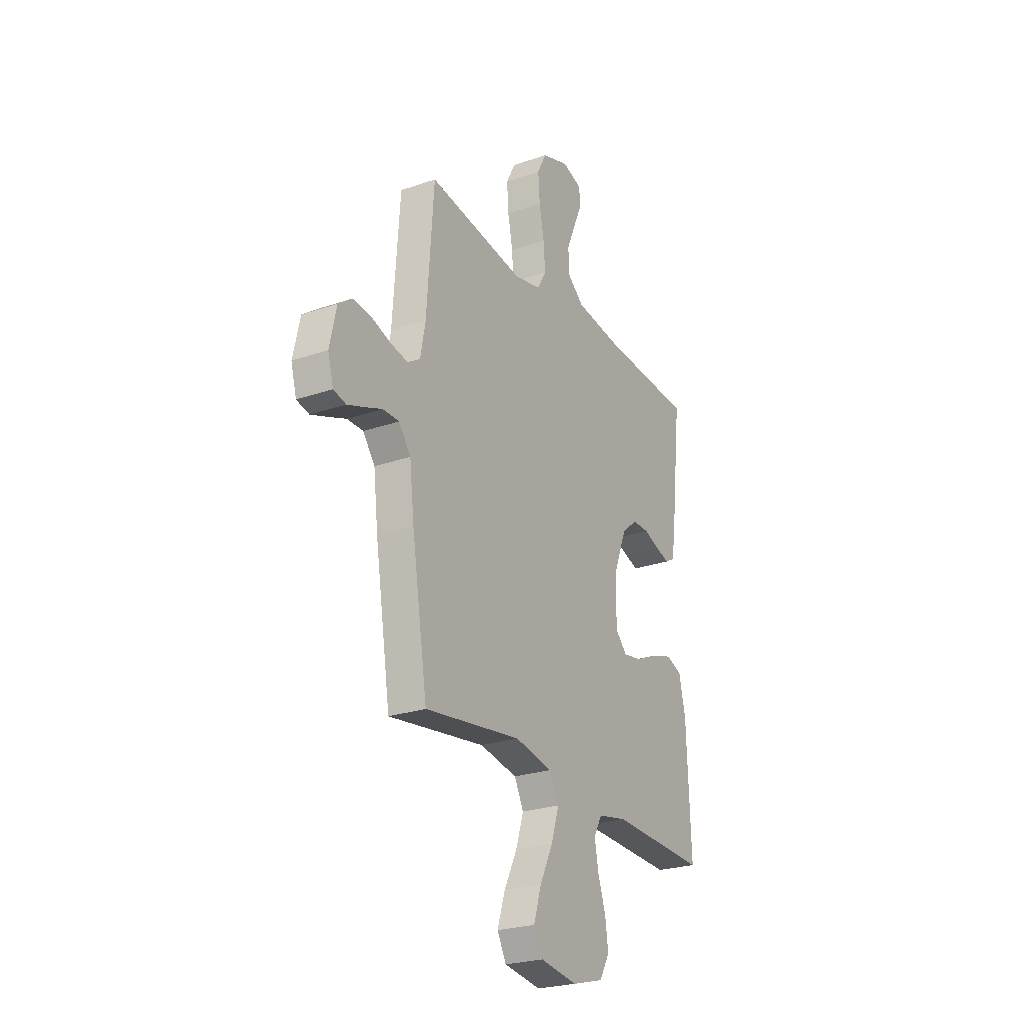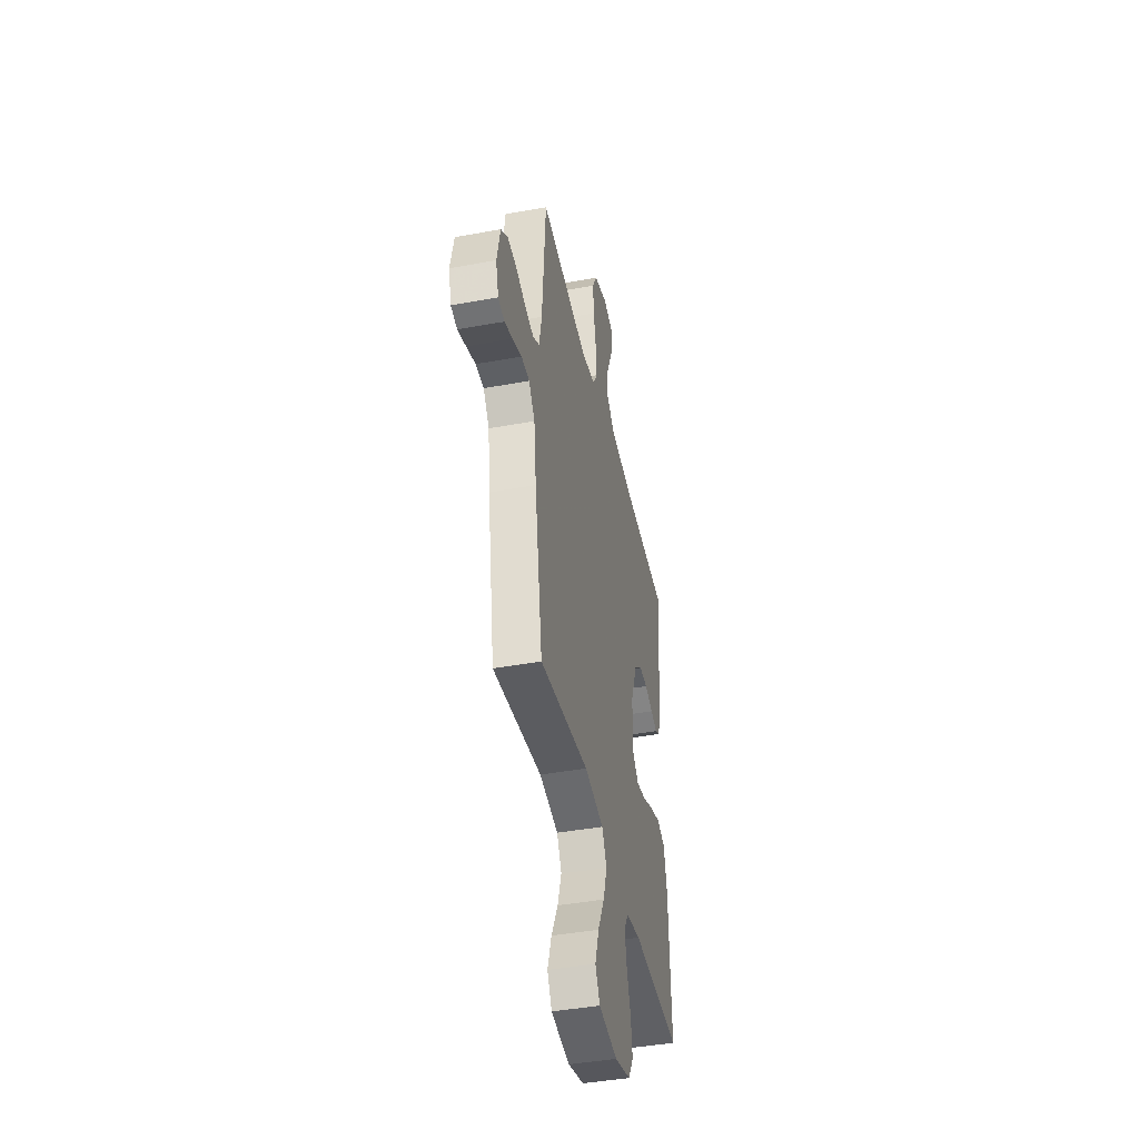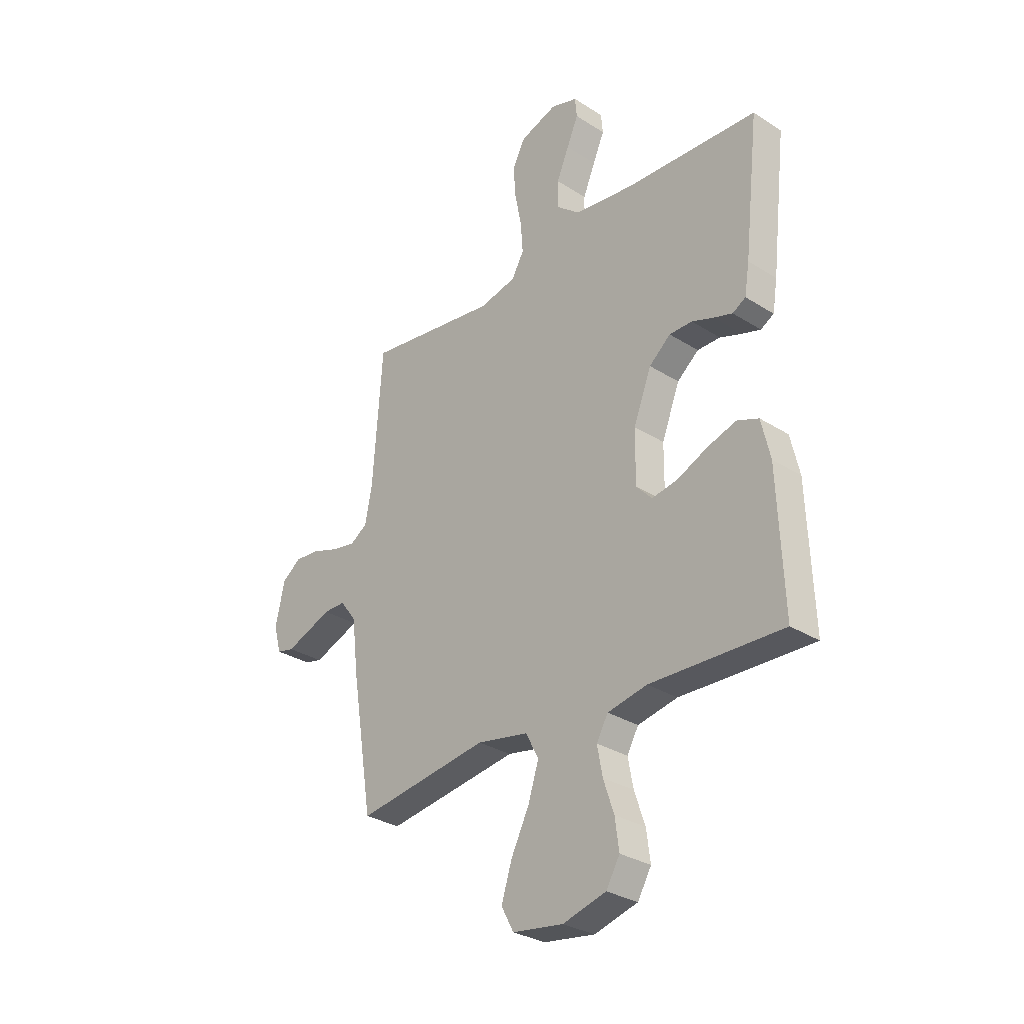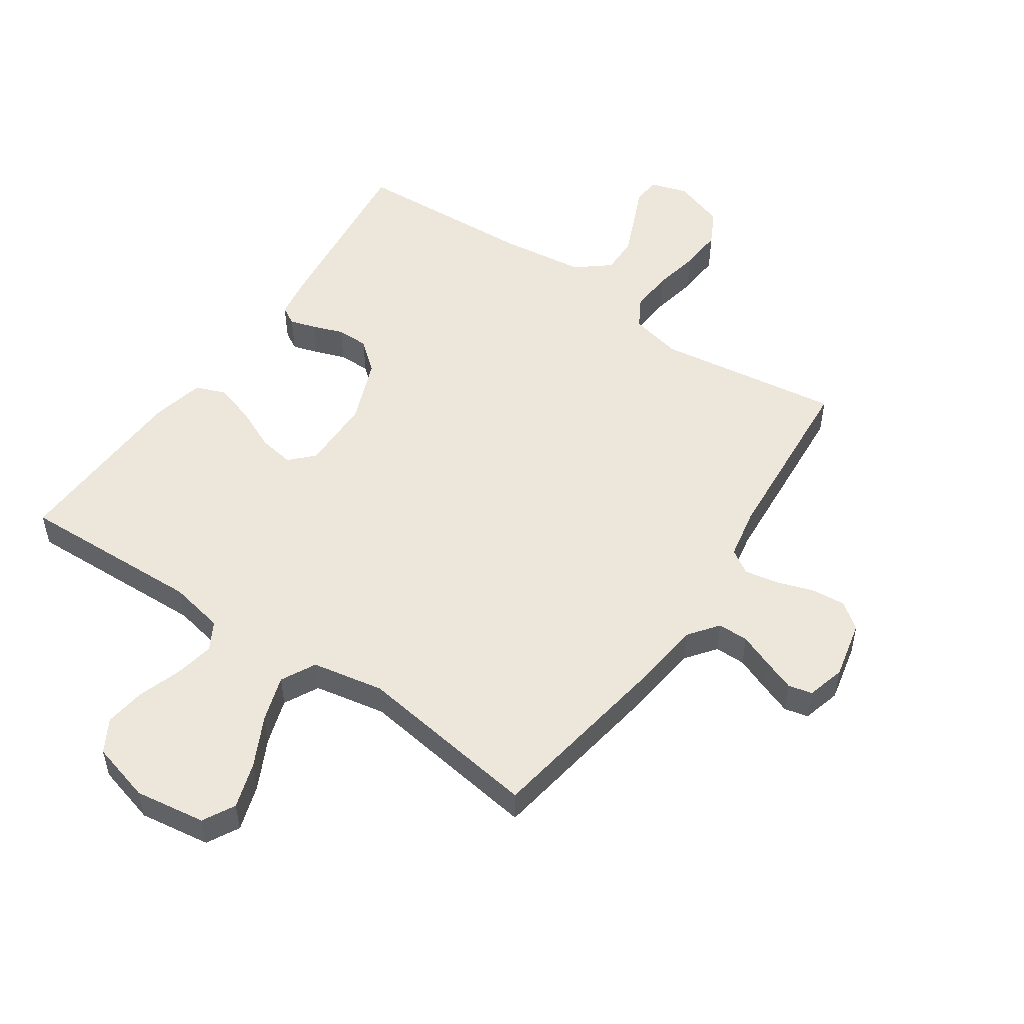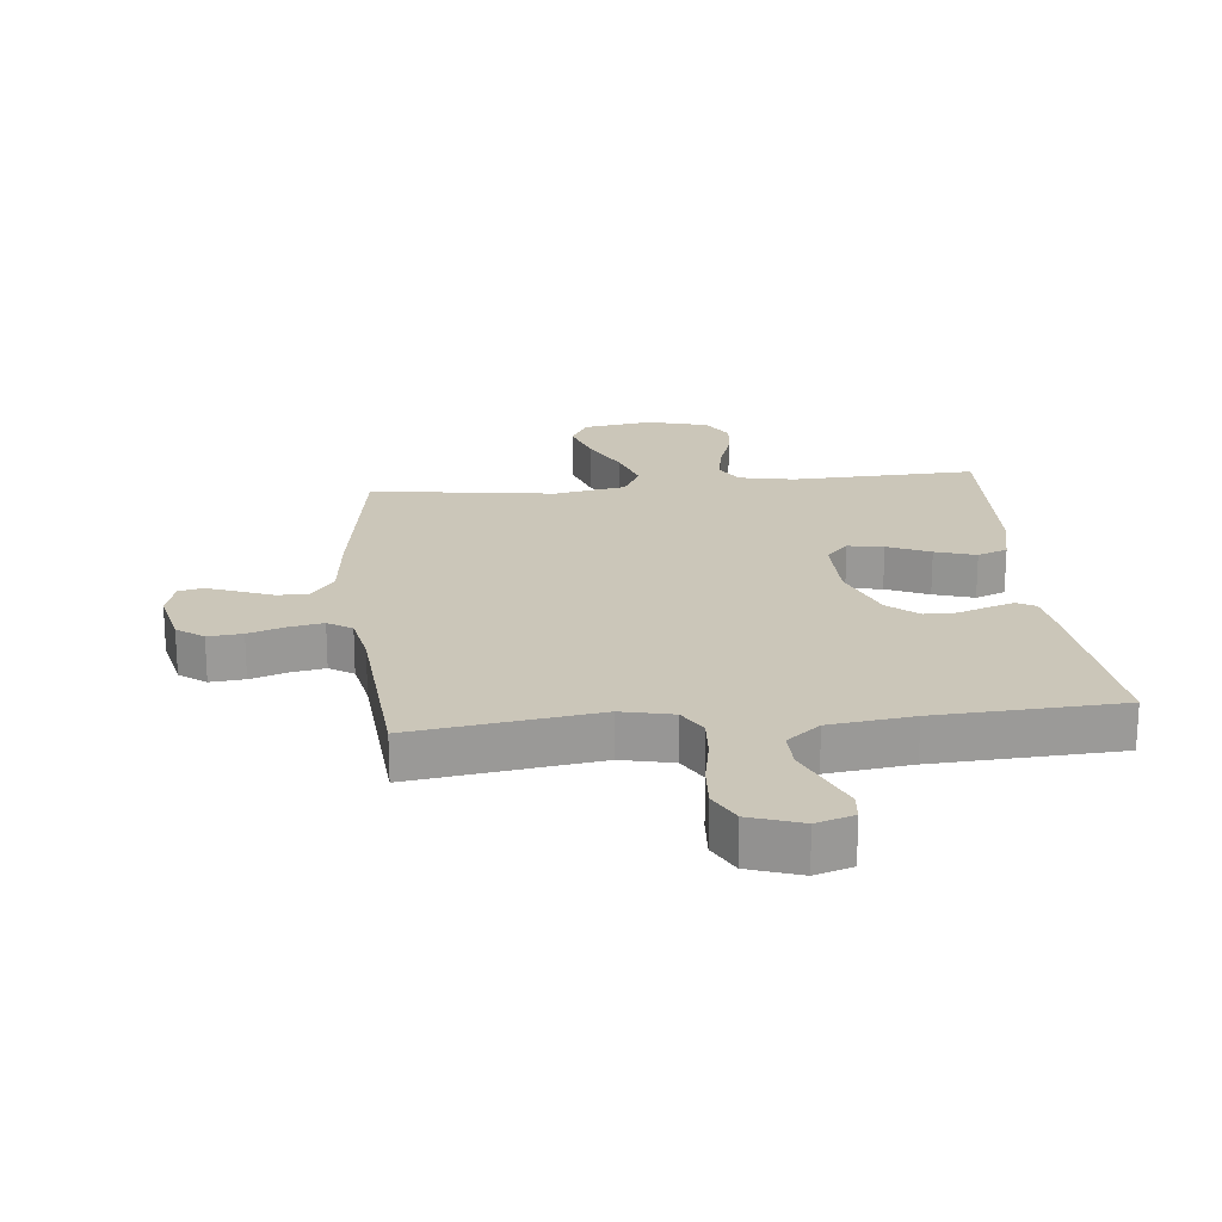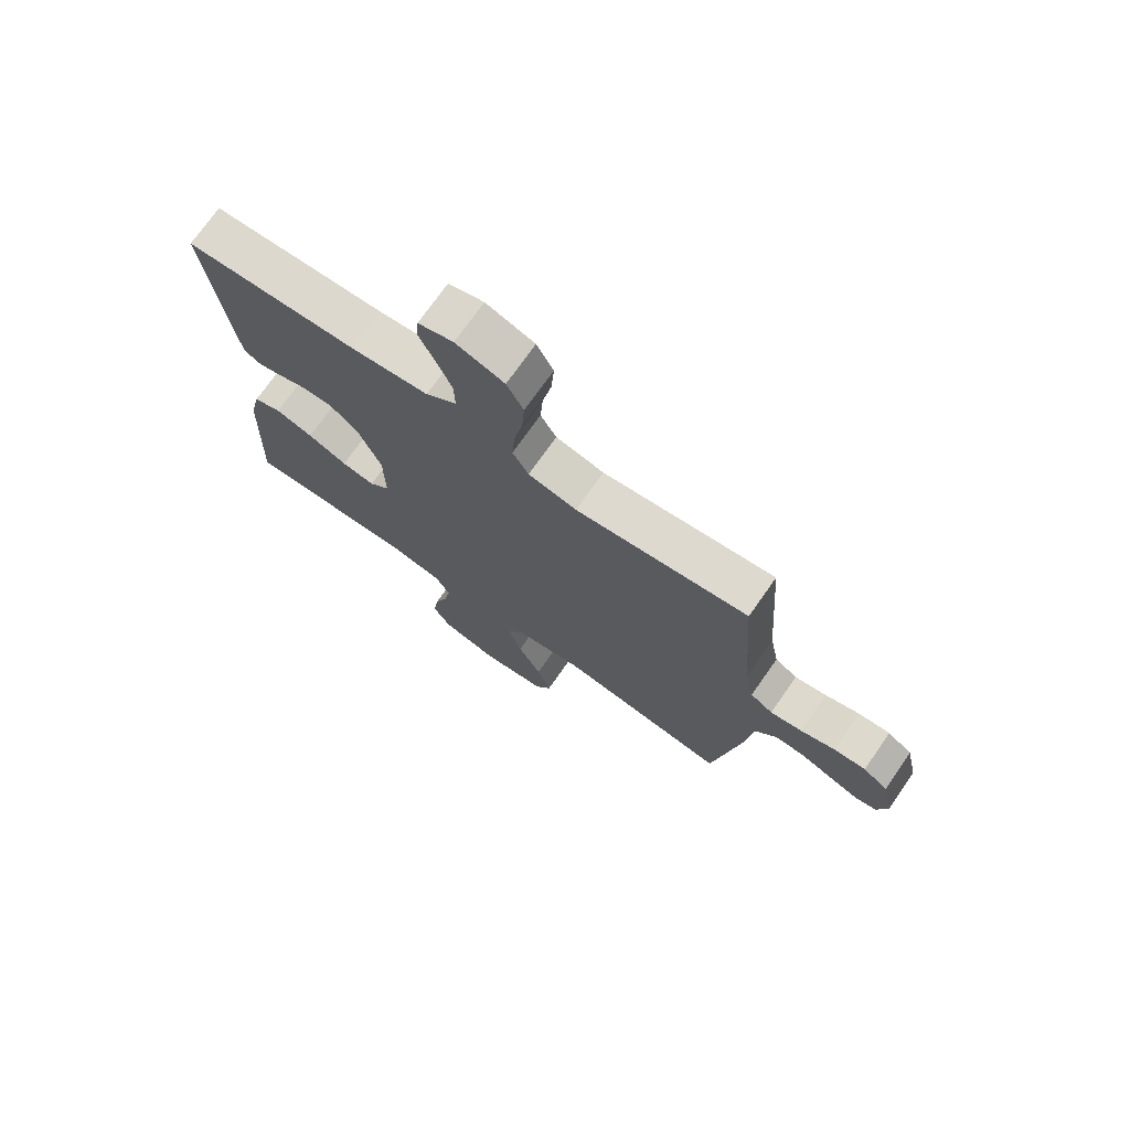
<metadata>
{"format":"obj","ext":"obj","renderer":"f3d","projection":"perspective","resolution":1024,"background":"white","views":[{"elev":-25.2,"azim":-60.8,"up":"+Z"},{"elev":-43.0,"azim":-77.7,"up":"+Z"},{"elev":-30.3,"azim":47.4,"up":"+Z"},{"elev":51.9,"azim":-145.7,"up":"+Y"},{"elev":20.9,"azim":-6.0,"up":"+Y"},{"elev":73.4,"azim":-144.9,"up":"+Z"}]}
</metadata>
<code>
v 0.5 0.07 0.5
v 0.466 0.07 0.2
v 0.455 0.07 0.132
v 0.425 0.07 0.115
v 0.383 0.07 0.128
v 0.333 0.07 0.146
v 0.281 0.07 0.146
v 0.232 0.07 0.105
v 0.191 0.07 0
v 0.19 0.07 -0.118
v 0.226 0.07 -0.156
v 0.284 0.07 -0.146
v 0.353 0.07 -0.115
v 0.419 0.07 -0.094
v 0.468 0.07 -0.113
v 0.488 0.07 -0.2
v 0.5 0.07 -0.5
v 0.2 0.07 -0.49
v 0.11 0.07 -0.508
v 0.084 0.07 -0.554
v 0.096 0.07 -0.618
v 0.12 0.07 -0.689
v 0.129 0.07 -0.756
v 0.098 0.07 -0.809
v 0 0.07 -0.836
v -0.115 0.07 -0.819
v -0.143 0.07 -0.767
v -0.119 0.07 -0.692
v -0.078 0.07 -0.61
v -0.054 0.07 -0.535
v -0.083 0.07 -0.479
v -0.2 0.07 -0.457
v -0.5 0.07 -0.5
v -0.548 0.07 -0.2
v -0.562 0.07 -0.079
v -0.599 0.07 -0.03
v -0.649 0.07 -0.03
v -0.705 0.07 -0.052
v -0.756 0.07 -0.071
v -0.795 0.07 -0.062
v -0.812 0.07 0
v -0.791 0.07 0.095
v -0.748 0.07 0.127
v -0.692 0.07 0.122
v -0.632 0.07 0.102
v -0.577 0.07 0.092
v -0.538 0.07 0.117
v -0.522 0.07 0.2
v -0.5 0.07 0.5
v -0.2 0.07 0.458
v -0.116 0.07 0.477
v -0.088 0.07 0.526
v -0.093 0.07 0.595
v -0.108 0.07 0.671
v -0.113 0.07 0.742
v -0.084 0.07 0.798
v 0 0.07 0.827
v 0.061 0.07 0.808
v 0.065 0.07 0.763
v 0.039 0.07 0.703
v 0.011 0.07 0.637
v 0.01 0.07 0.576
v 0.064 0.07 0.532
v 0.2 0.07 0.515
v 0.5 0 0.5
v 0.466 0 0.2
v 0.455 0 0.132
v 0.425 0 0.115
v 0.383 0 0.128
v 0.333 0 0.146
v 0.281 0 0.146
v 0.232 0 0.105
v 0.191 0 0
v 0.19 0 -0.118
v 0.226 0 -0.156
v 0.284 0 -0.146
v 0.353 0 -0.115
v 0.419 0 -0.094
v 0.468 0 -0.113
v 0.488 0 -0.2
v 0.5 0 -0.5
v 0.2 0 -0.49
v 0.11 0 -0.508
v 0.084 0 -0.554
v 0.096 0 -0.618
v 0.12 0 -0.689
v 0.129 0 -0.756
v 0.098 0 -0.809
v 0 0 -0.836
v -0.115 0 -0.819
v -0.143 0 -0.767
v -0.119 0 -0.692
v -0.078 0 -0.61
v -0.054 0 -0.535
v -0.083 0 -0.479
v -0.2 0 -0.457
v -0.5 0 -0.5
v -0.548 0 -0.2
v -0.562 0 -0.079
v -0.599 0 -0.03
v -0.649 0 -0.03
v -0.705 0 -0.052
v -0.756 0 -0.071
v -0.795 0 -0.062
v -0.812 0 0
v -0.791 0 0.095
v -0.748 0 0.127
v -0.692 0 0.122
v -0.632 0 0.102
v -0.577 0 0.092
v -0.538 0 0.117
v -0.522 0 0.2
v -0.5 0 0.5
v -0.2 0 0.458
v -0.116 0 0.477
v -0.088 0 0.526
v -0.093 0 0.595
v -0.108 0 0.671
v -0.113 0 0.742
v -0.084 0 0.798
v 0 0 0.827
v 0.061 0 0.808
v 0.065 0 0.763
v 0.039 0 0.703
v 0.011 0 0.637
v 0.01 0 0.576
v 0.064 0 0.532
v 0.2 0 0.515
f 58 59 60
f 57 58 60
f 56 57 60
f 55 56 60
f 54 55 60
f 53 54 60
f 52 53 60 61
f 51 52 61 62
f 48 49 50
f 47 48 50 51
f 43 44 45
f 42 43 45
f 41 42 45
f 40 41 45
f 39 40 45
f 38 39 45
f 37 38 45
f 36 37 45 46
f 35 36 46 47
f 51 62 63
f 47 51 63
f 35 47 63
f 34 35 63
f 33 34 63
f 32 33 63
f 27 28 29
f 26 27 29
f 25 26 29
f 24 25 29
f 23 24 29
f 22 23 29
f 21 22 29
f 20 21 29 30
f 16 17 18
f 15 16 18
f 14 15 18
f 13 14 18
f 12 13 18
f 11 12 18 19
f 20 30 31
f 19 20 31
f 11 19 31
f 10 11 31
f 4 5 6
f 3 4 6
f 2 3 6
f 1 2 6
f 64 1 6
f 64 6 7
f 63 64 7 8
f 31 32 63
f 10 31 63
f 9 10 63
f 8 9 63
f 124 123 122
f 124 122 121
f 124 121 120
f 124 120 119
f 124 119 118
f 124 118 117
f 125 124 117 116
f 126 125 116 115
f 114 113 112
f 115 114 112 111
f 109 108 107
f 109 107 106
f 109 106 105
f 109 105 104
f 109 104 103
f 109 103 102
f 109 102 101
f 110 109 101 100
f 111 110 100 99
f 127 126 115
f 127 115 111
f 127 111 99
f 127 99 98
f 127 98 97
f 127 97 96
f 93 92 91
f 93 91 90
f 93 90 89
f 93 89 88
f 93 88 87
f 93 87 86
f 93 86 85
f 94 93 85 84
f 82 81 80
f 82 80 79
f 82 79 78
f 82 78 77
f 82 77 76
f 83 82 76 75
f 95 94 84
f 95 84 83
f 95 83 75
f 95 75 74
f 70 69 68
f 70 68 67
f 70 67 66
f 70 66 65
f 70 65 128
f 71 70 128
f 72 71 128 127
f 127 96 95
f 127 95 74
f 127 74 73
f 127 73 72
f 1 65 66 2
f 2 66 67 3
f 3 67 68 4
f 4 68 69 5
f 5 69 70 6
f 6 70 71 7
f 7 71 72 8
f 8 72 73 9
f 9 73 74 10
f 10 74 75 11
f 11 75 76 12
f 12 76 77 13
f 13 77 78 14
f 14 78 79 15
f 15 79 80 16
f 16 80 81 17
f 17 81 82 18
f 18 82 83 19
f 19 83 84 20
f 20 84 85 21
f 21 85 86 22
f 22 86 87 23
f 23 87 88 24
f 24 88 89 25
f 25 89 90 26
f 26 90 91 27
f 27 91 92 28
f 28 92 93 29
f 29 93 94 30
f 30 94 95 31
f 31 95 96 32
f 32 96 97 33
f 33 97 98 34
f 34 98 99 35
f 35 99 100 36
f 36 100 101 37
f 37 101 102 38
f 38 102 103 39
f 39 103 104 40
f 40 104 105 41
f 41 105 106 42
f 42 106 107 43
f 43 107 108 44
f 44 108 109 45
f 45 109 110 46
f 46 110 111 47
f 47 111 112 48
f 48 112 113 49
f 49 113 114 50
f 50 114 115 51
f 51 115 116 52
f 52 116 117 53
f 53 117 118 54
f 54 118 119 55
f 55 119 120 56
f 56 120 121 57
f 57 121 122 58
f 58 122 123 59
f 59 123 124 60
f 60 124 125 61
f 61 125 126 62
f 62 126 127 63
f 63 127 128 64
f 64 128 65 1

</code>
